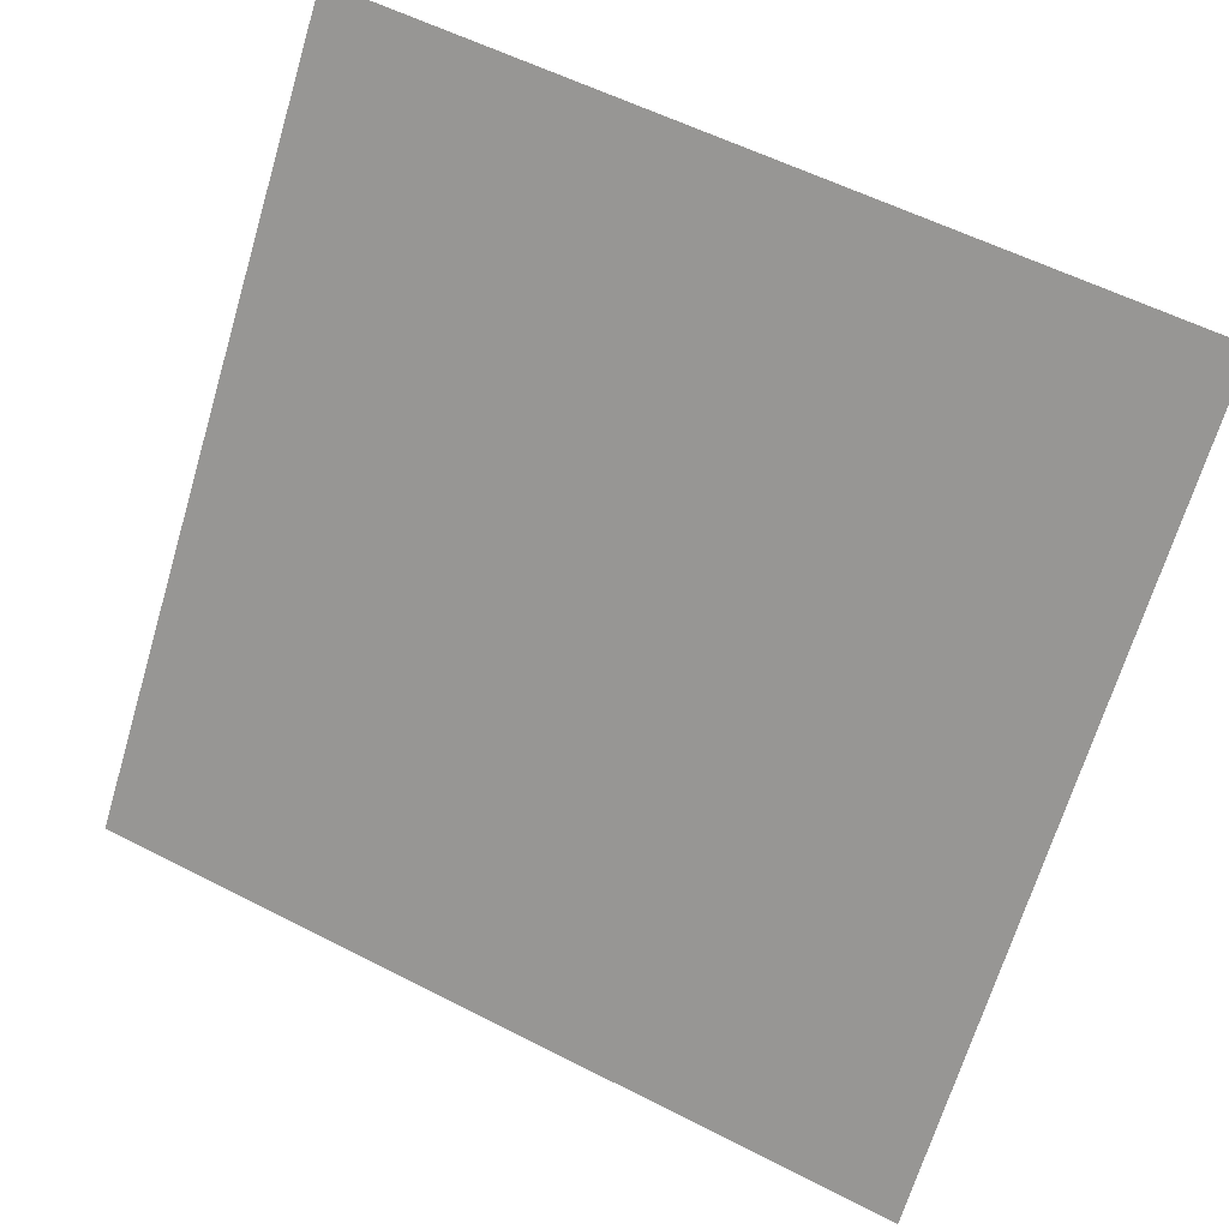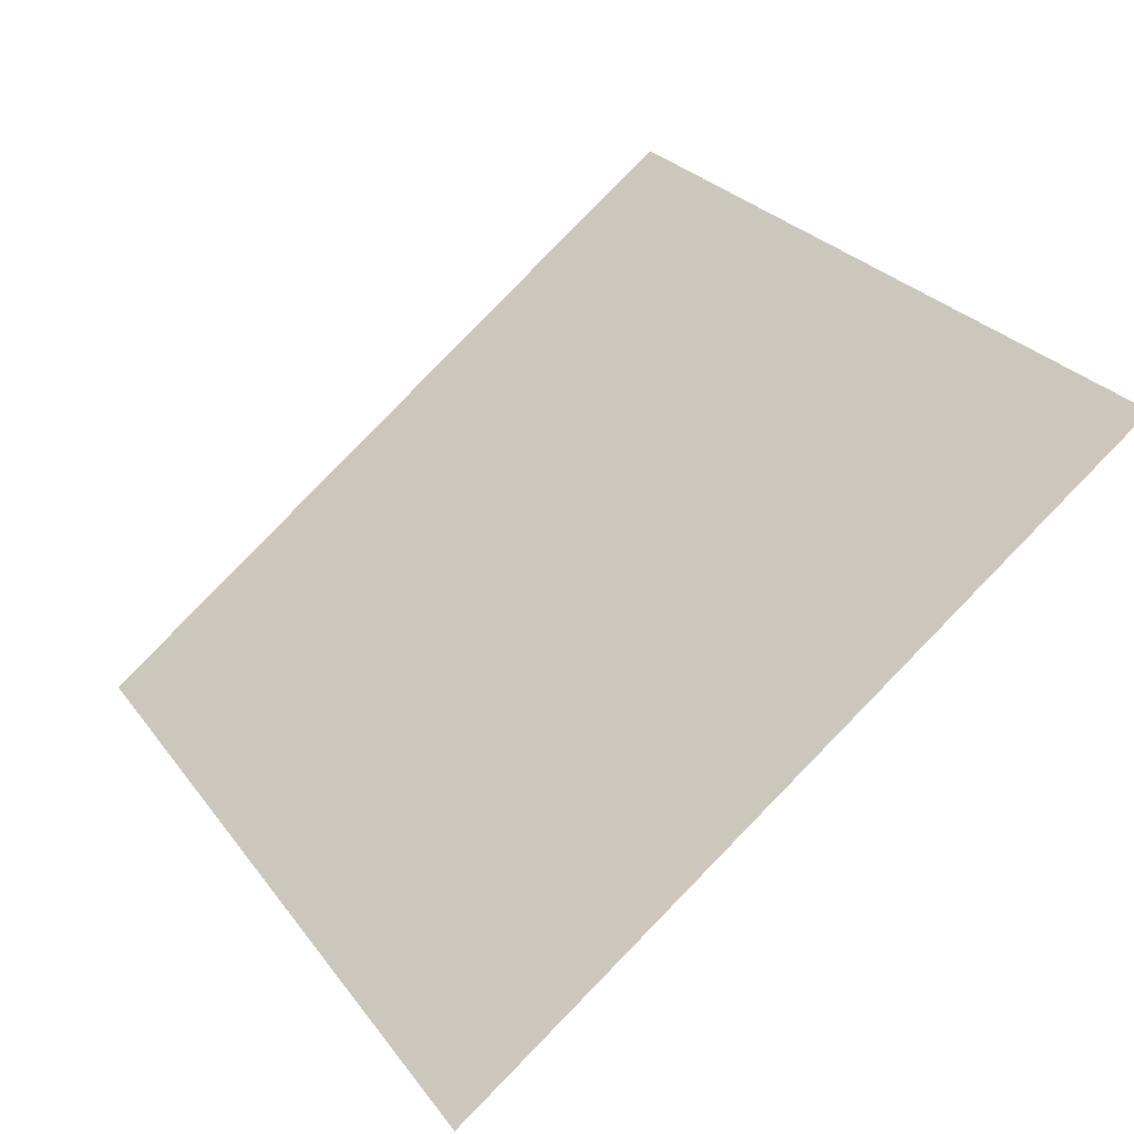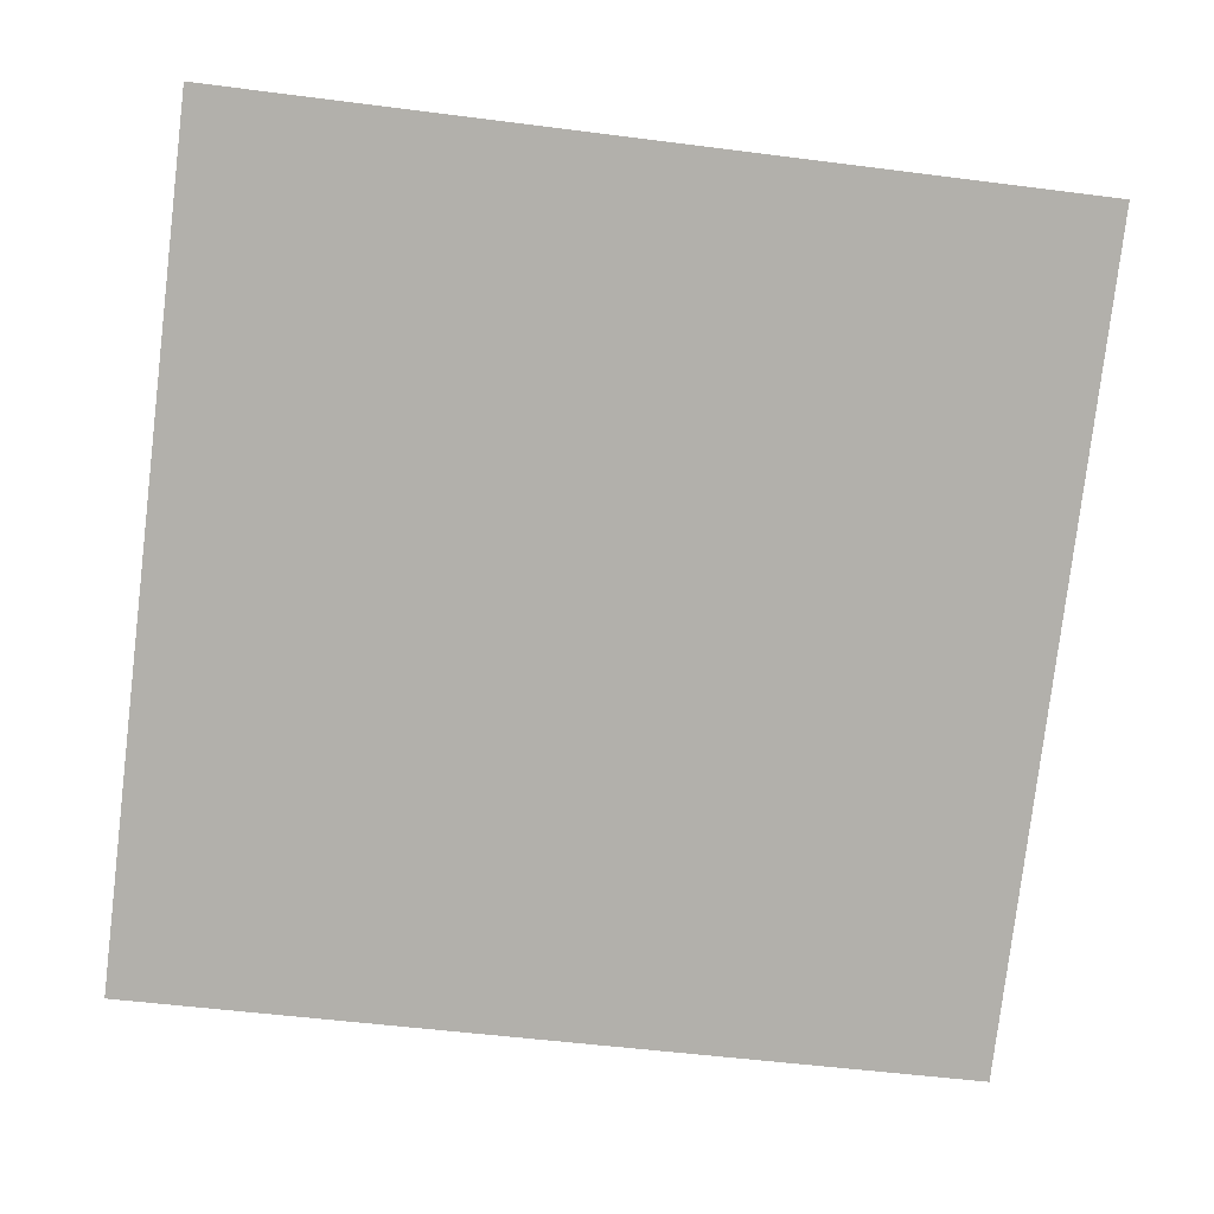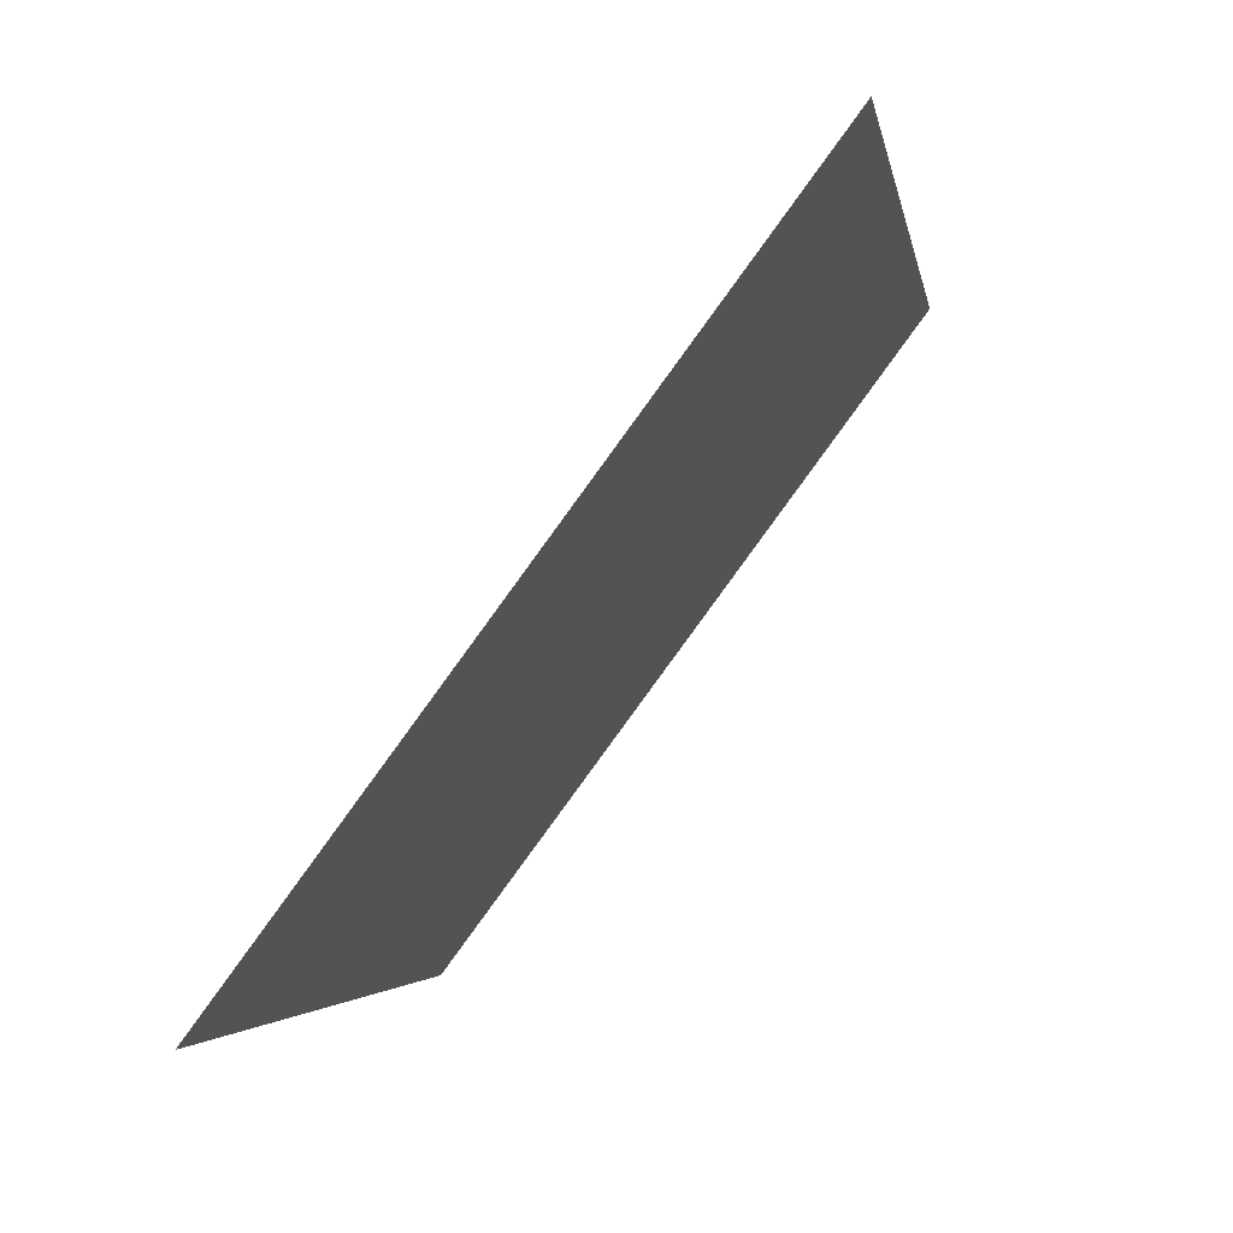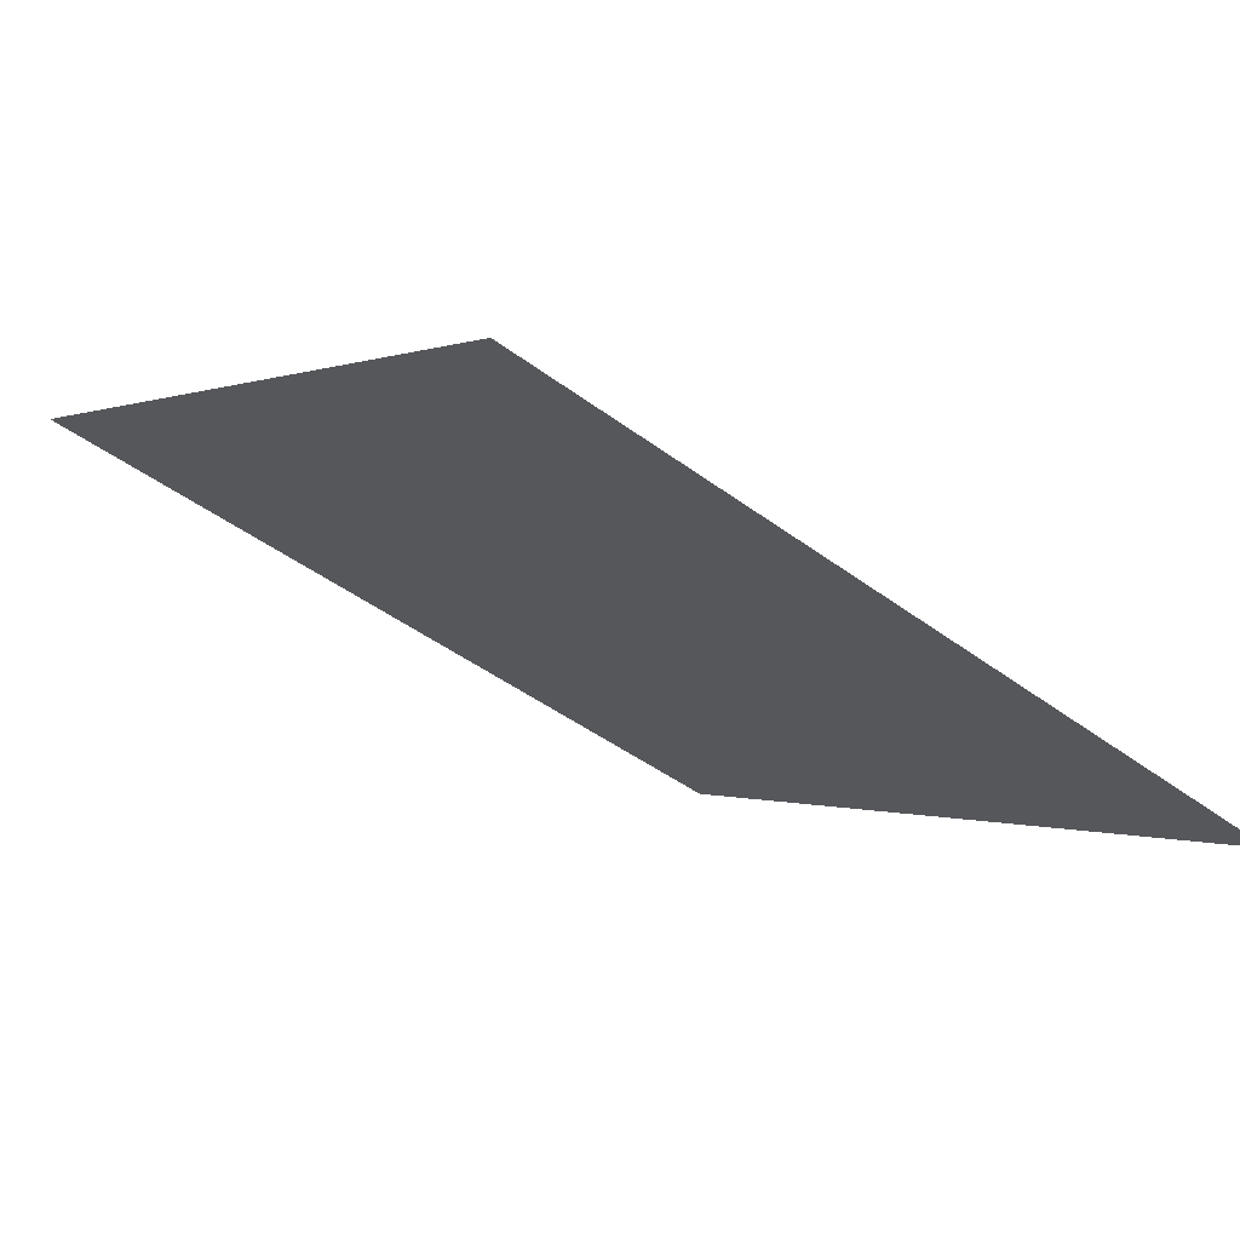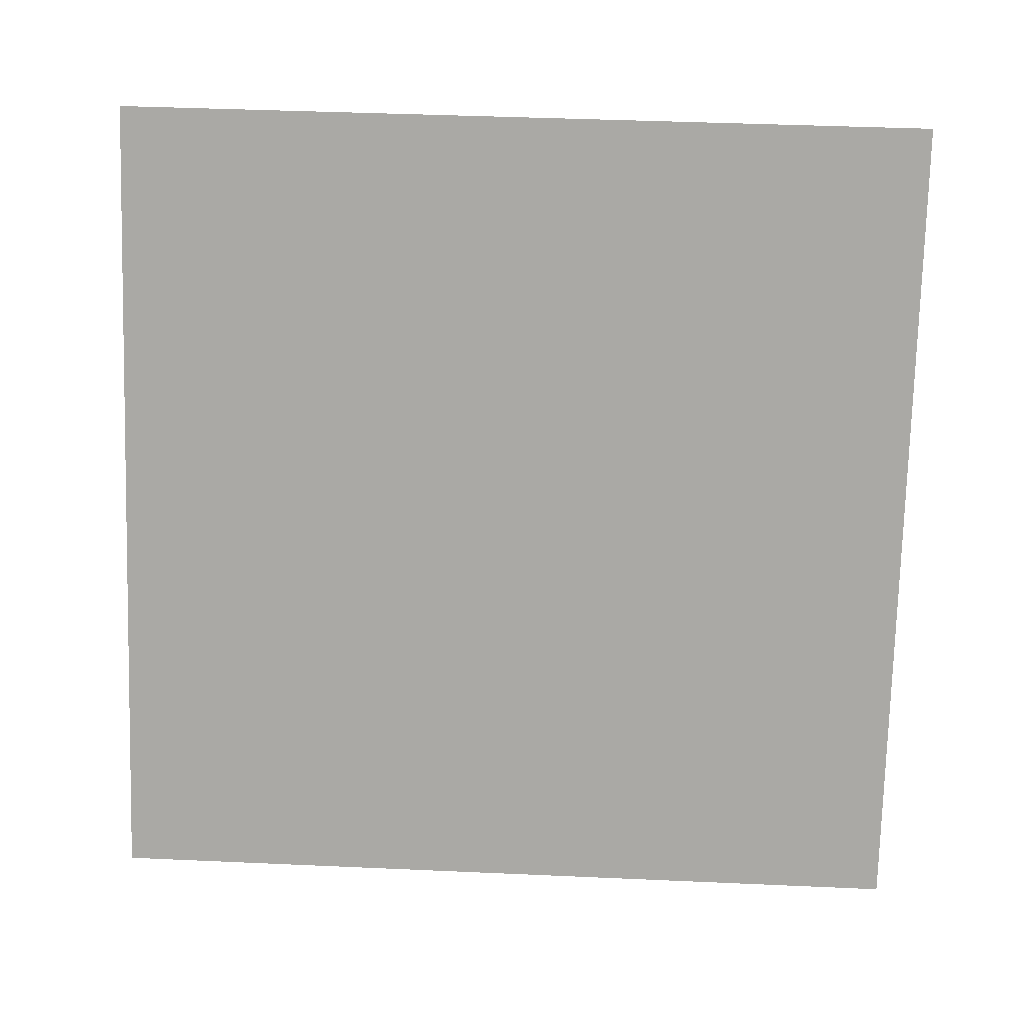
<metadata>
{"format":"obj","ext":"obj","renderer":"f3d","projection":"perspective","resolution":1024,"background":"white","views":[{"elev":55.7,"azim":26.8,"up":"+Z"},{"elev":28.5,"azim":-118.0,"up":"+Y"},{"elev":-41.5,"azim":-7.3,"up":"+Y"},{"elev":-4.4,"azim":98.0,"up":"+Z"},{"elev":-45.4,"azim":139.0,"up":"+Y"},{"elev":67.4,"azim":-176.7,"up":"+Y"}]}
</metadata>
<code>
v -0.1383 0.9819 0.766
v -0.1449 0.9821 0.766
v -0.1448 0.986 0.7713
v -0.1382 0.9859 0.7712
f 4 3 2 1

</code>
